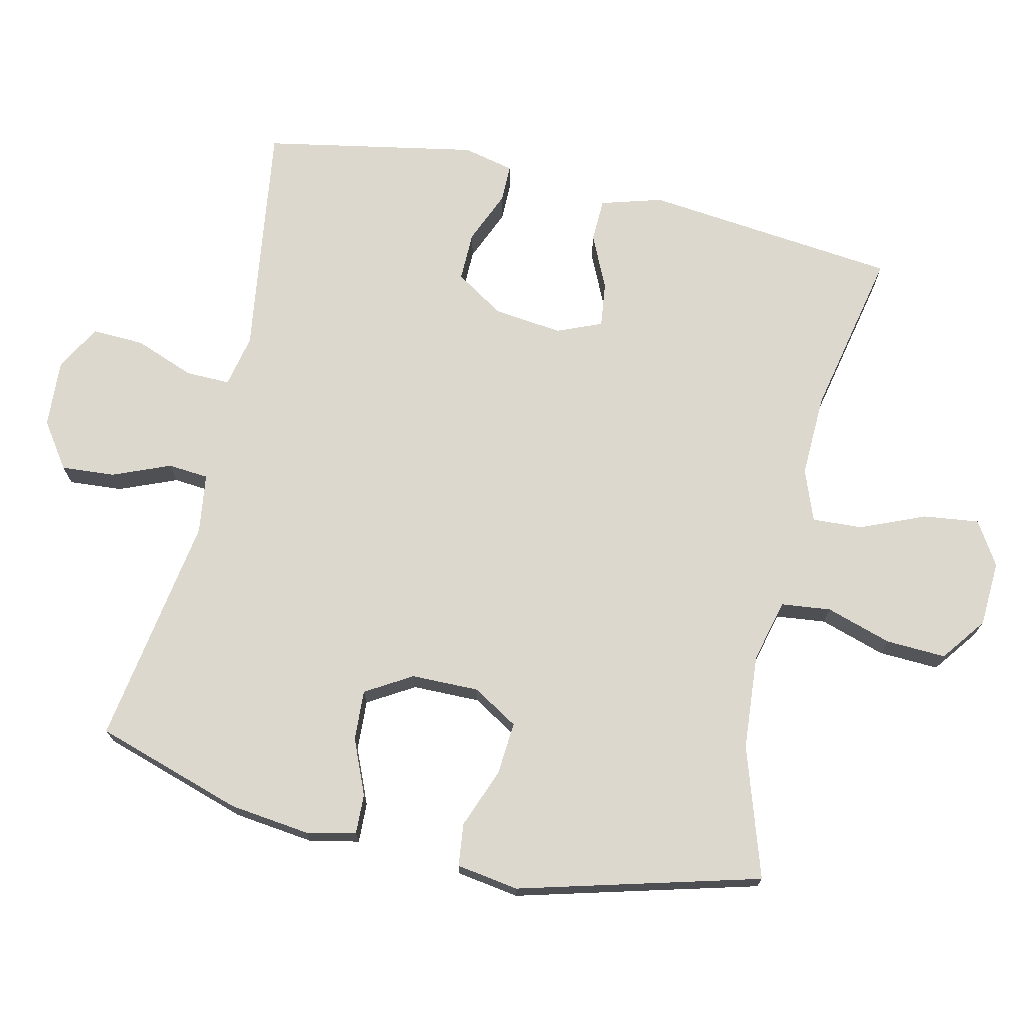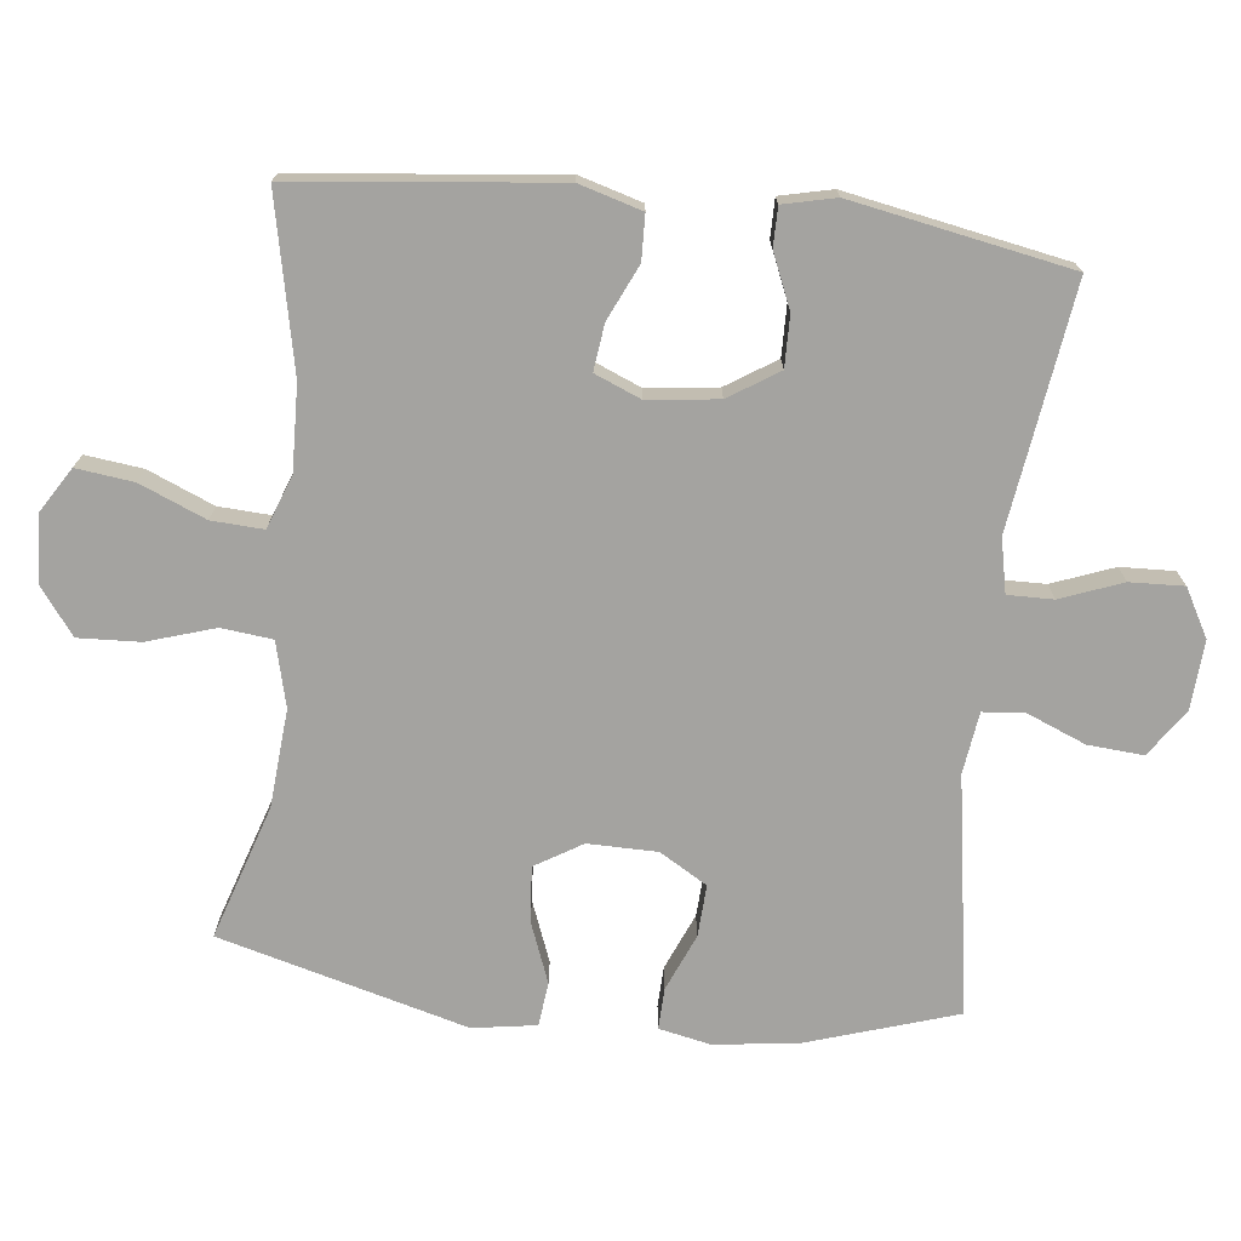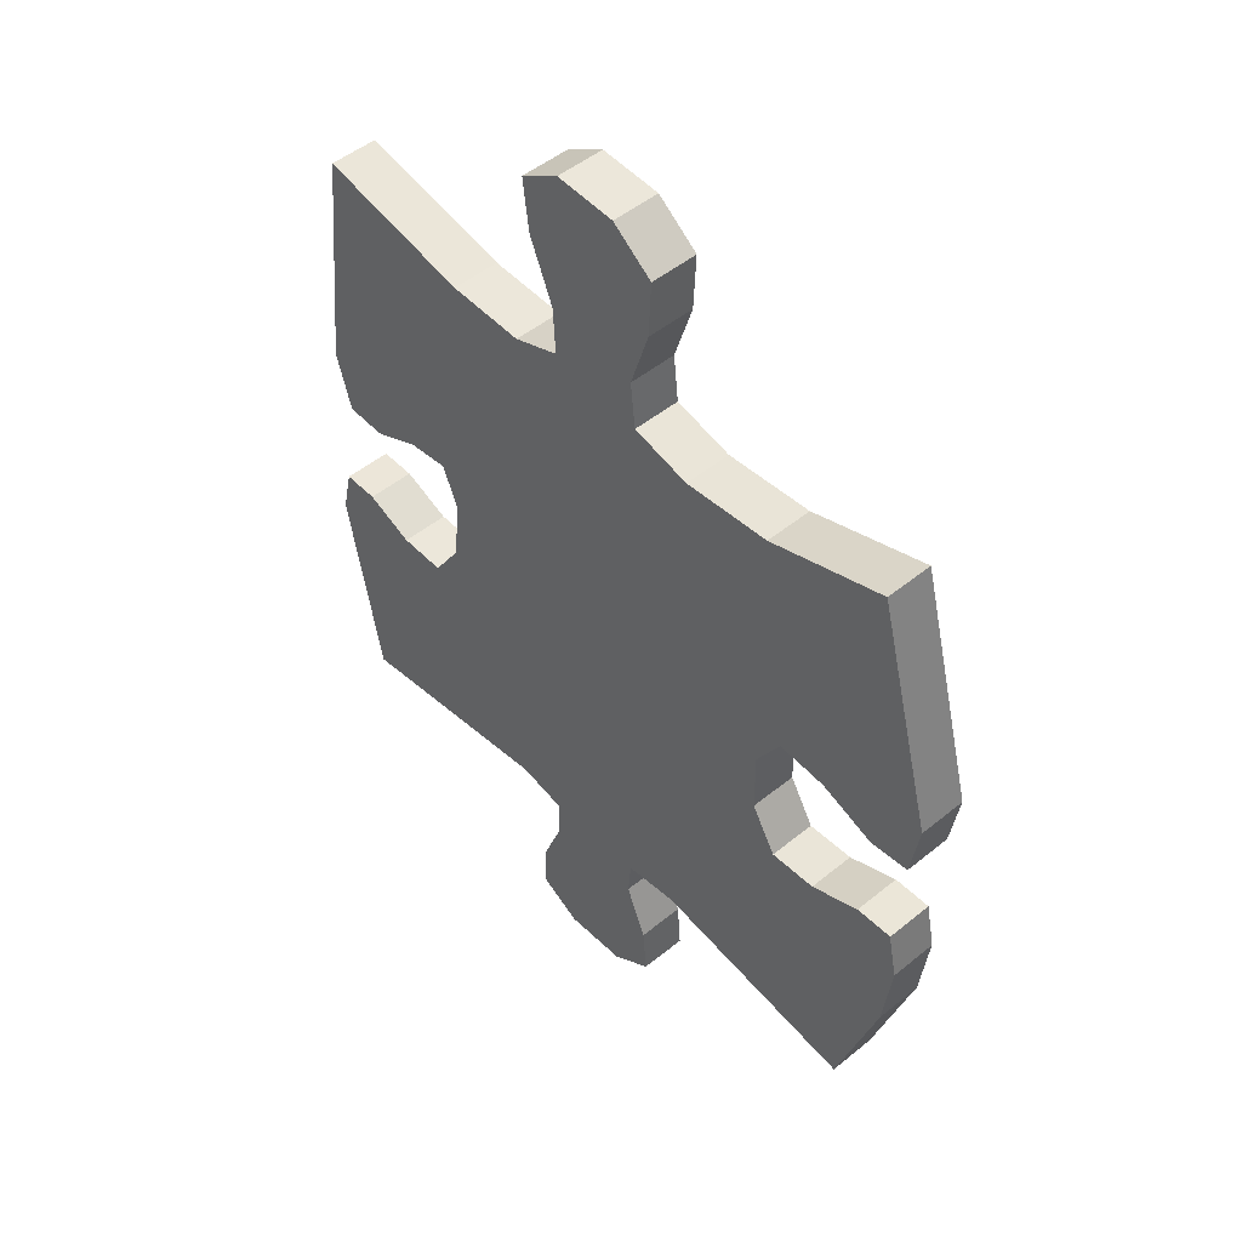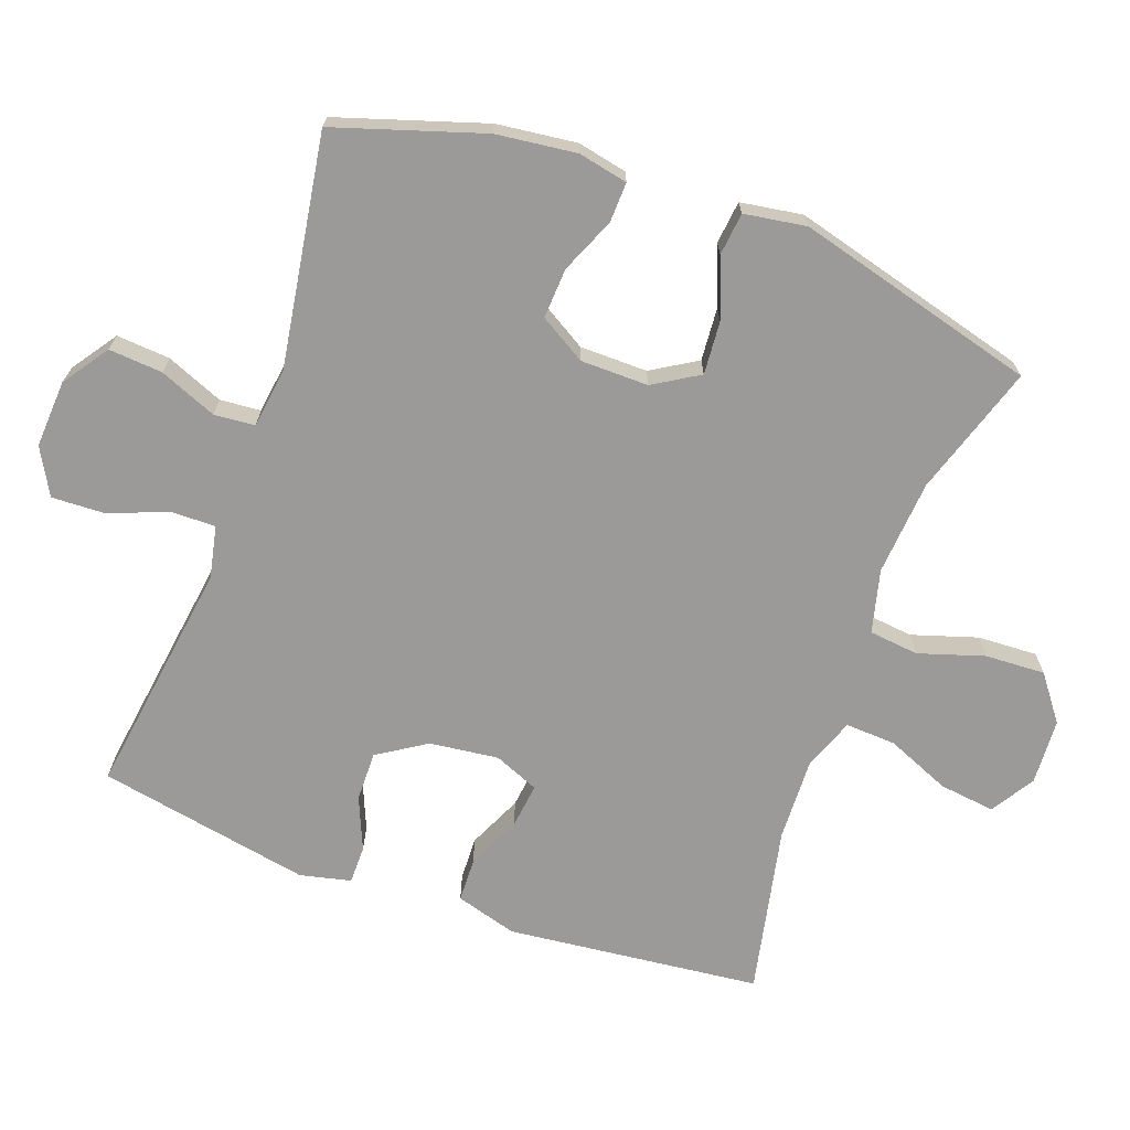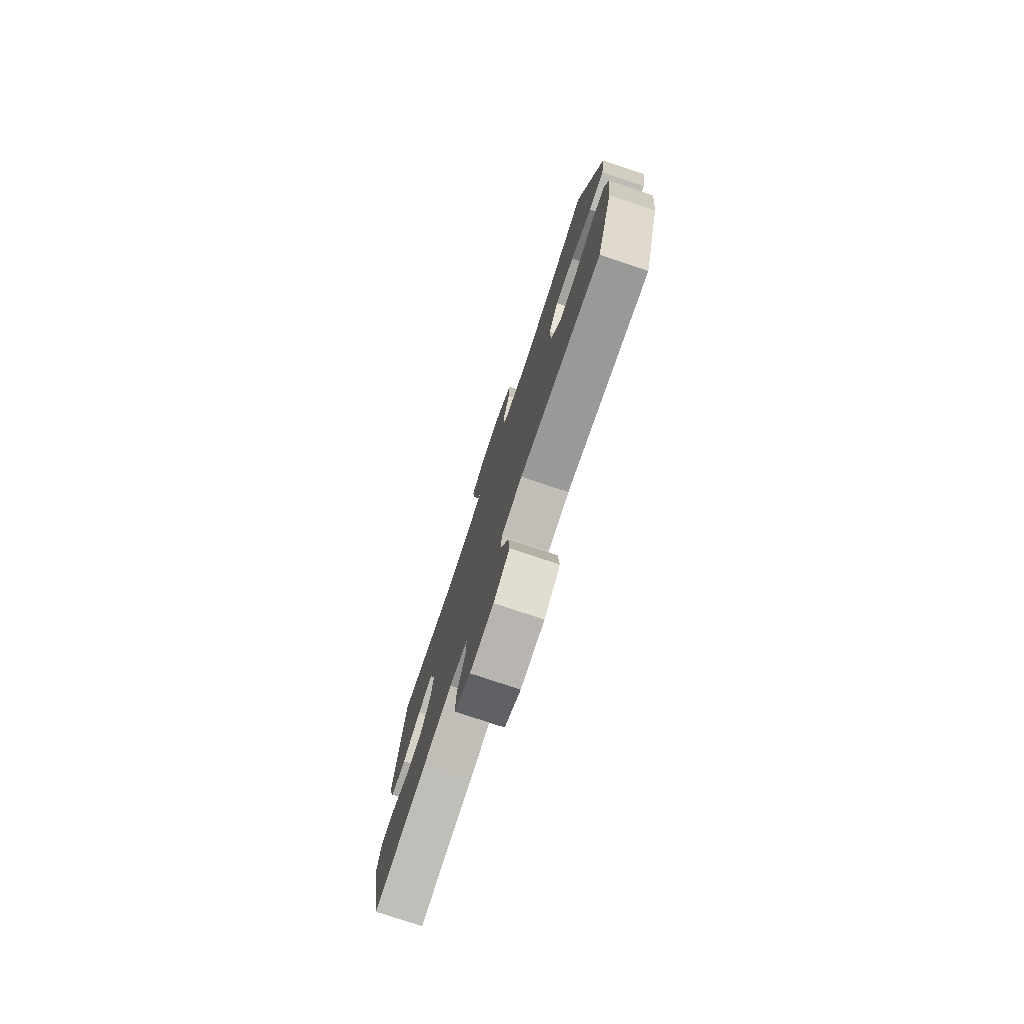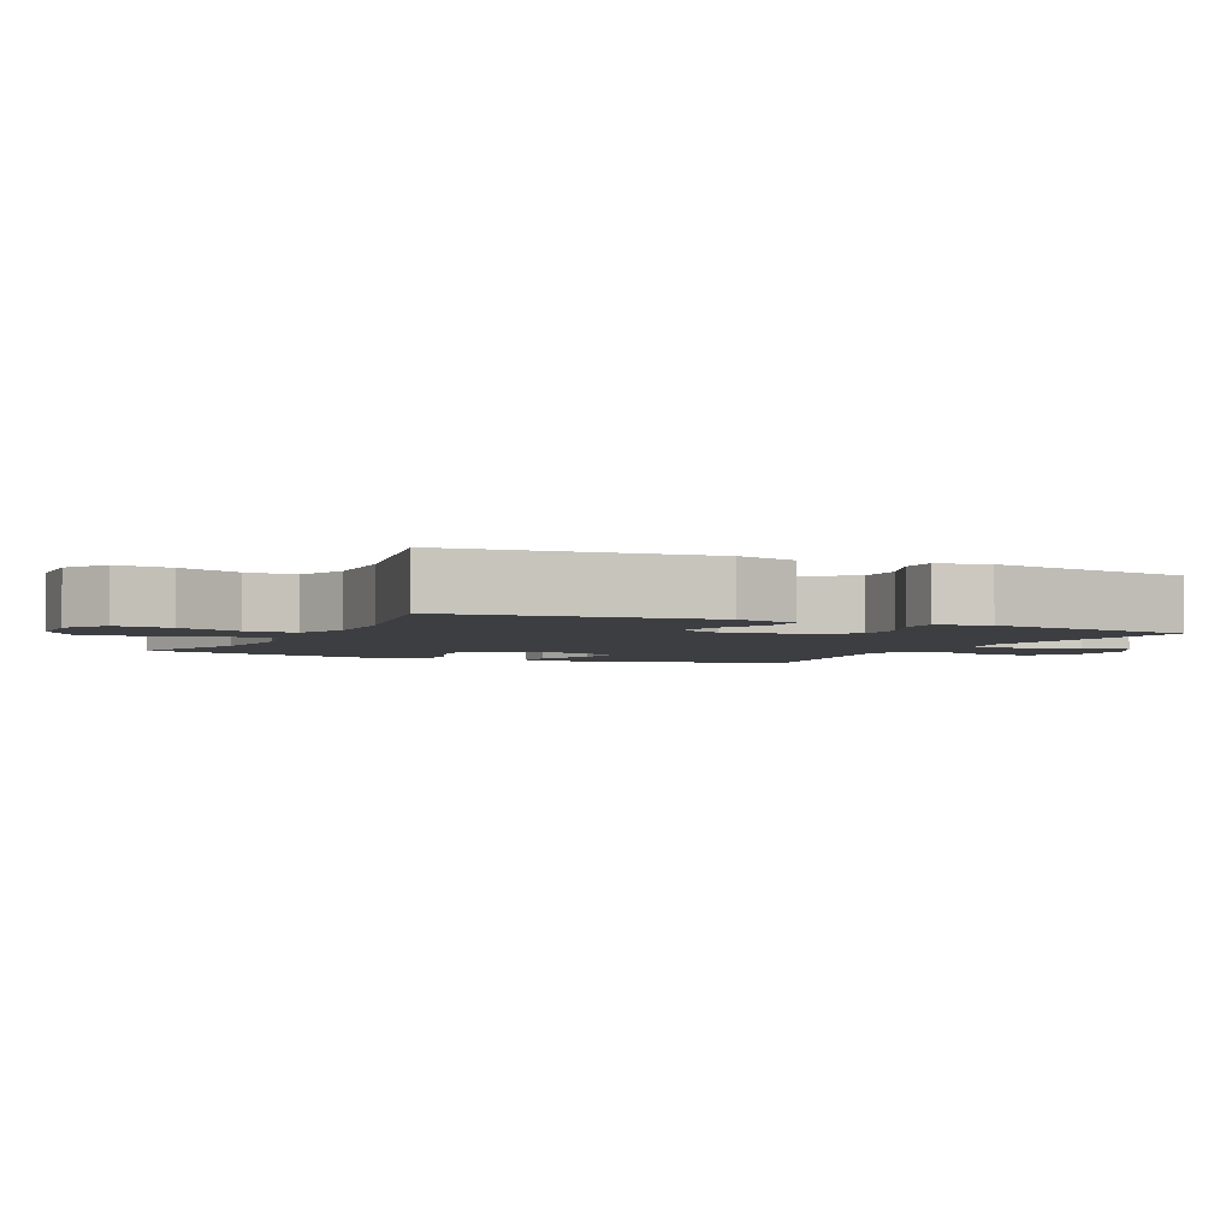
<metadata>
{"format":"obj","ext":"obj","renderer":"f3d","projection":"perspective","resolution":1024,"background":"white","views":[{"elev":72.1,"azim":-77.2,"up":"+Y"},{"elev":-73.0,"azim":83.6,"up":"+Y"},{"elev":49.4,"azim":-132.0,"up":"+Z"},{"elev":-69.5,"azim":-109.9,"up":"+Y"},{"elev":-77.8,"azim":-108.4,"up":"+Z"},{"elev":-3.2,"azim":64.6,"up":"+Y"}]}
</metadata>
<code>
v -0.5 0.07 0.5
v -0.311 0.07 0.439
v -0.173 0.07 0.428
v -0.082 0.07 0.451
v -0.074 0.07 0.523
v -0.104 0.07 0.618
v -0.108 0.07 0.705
v -0.043 0.07 0.754
v 0.052 0.07 0.759
v 0.115 0.07 0.72
v 0.105 0.07 0.639
v 0.066 0.07 0.546
v 0.062 0.07 0.473
v 0.137 0.07 0.445
v 0.257 0.07 0.449
v 0.5 0.07 0.5
v 0.54 0.07 0.132
v 0.514 0.07 0.043
v 0.451 0.07 0.041
v 0.373 0.07 0.077
v 0.308 0.07 0.085
v 0.281 0.07 0.02
v 0.293 0.07 -0.08
v 0.338 0.07 -0.15
v 0.41 0.07 -0.149
v 0.486 0.07 -0.117
v 0.541 0.07 -0.117
v 0.558 0.07 -0.191
v 0.5 0.07 -0.5
v 0.275 0.07 -0.468
v 0.157 0.07 -0.451
v 0.081 0.07 -0.467
v 0.082 0.07 -0.531
v 0.115 0.07 -0.618
v 0.118 0.07 -0.694
v 0.051 0.07 -0.731
v -0.047 0.07 -0.725
v -0.113 0.07 -0.679
v -0.107 0.07 -0.601
v -0.073 0.07 -0.518
v -0.078 0.07 -0.459
v -0.165 0.07 -0.447
v -0.5 0.07 -0.5
v -0.568 0.07 -0.286
v -0.582 0.07 -0.17
v -0.567 0.07 -0.098
v -0.509 0.07 -0.1
v -0.429 0.07 -0.134
v -0.356 0.07 -0.138
v -0.316 0.07 -0.071
v -0.315 0.07 0.027
v -0.355 0.07 0.093
v -0.432 0.07 0.087
v -0.518 0.07 0.054
v -0.58 0.07 0.061
v -0.594 0.07 0.151
v -0.5 0 0.5
v -0.311 0 0.439
v -0.173 0 0.428
v -0.082 0 0.451
v -0.074 0 0.523
v -0.104 0 0.618
v -0.108 0 0.705
v -0.043 0 0.754
v 0.052 0 0.759
v 0.115 0 0.72
v 0.105 0 0.639
v 0.066 0 0.546
v 0.062 0 0.473
v 0.137 0 0.445
v 0.257 0 0.449
v 0.5 0 0.5
v 0.54 0 0.132
v 0.514 0 0.043
v 0.451 0 0.041
v 0.373 0 0.077
v 0.308 0 0.085
v 0.281 0 0.02
v 0.293 0 -0.08
v 0.338 0 -0.15
v 0.41 0 -0.149
v 0.486 0 -0.117
v 0.541 0 -0.117
v 0.558 0 -0.191
v 0.5 0 -0.5
v 0.275 0 -0.468
v 0.157 0 -0.451
v 0.081 0 -0.467
v 0.082 0 -0.531
v 0.115 0 -0.618
v 0.118 0 -0.694
v 0.051 0 -0.731
v -0.047 0 -0.725
v -0.113 0 -0.679
v -0.107 0 -0.601
v -0.073 0 -0.518
v -0.078 0 -0.459
v -0.165 0 -0.447
v -0.5 0 -0.5
v -0.568 0 -0.286
v -0.582 0 -0.17
v -0.567 0 -0.098
v -0.509 0 -0.1
v -0.429 0 -0.134
v -0.356 0 -0.138
v -0.316 0 -0.071
v -0.315 0 0.027
v -0.355 0 0.093
v -0.432 0 0.087
v -0.518 0 0.054
v -0.58 0 0.061
v -0.594 0 0.151
f 56 1 2
f 55 56 2
f 54 55 2
f 53 54 2
f 52 53 2 3
f 51 52 3 4
f 50 51 4
f 46 47 48
f 45 46 48
f 44 45 48
f 43 44 48
f 42 43 48
f 41 42 48 49
f 38 39 40
f 37 38 40
f 36 37 40
f 35 36 40
f 34 35 40
f 33 34 40
f 32 33 40 41
f 41 49 50
f 32 41 50
f 31 32 50
f 29 30 31
f 28 29 31
f 27 28 31
f 26 27 31
f 25 26 31
f 18 19 20
f 17 18 20
f 16 17 20
f 15 16 20
f 14 15 20 21
f 13 14 21 22
f 10 11 12
f 9 10 12
f 8 9 12
f 7 8 12
f 6 7 12
f 5 6 12
f 4 5 12 13
f 13 22 23
f 4 13 23
f 50 4 23
f 24 25 31
f 23 24 31 50
f 58 57 112
f 58 112 111
f 58 111 110
f 58 110 109
f 59 58 109 108
f 60 59 108 107
f 60 107 106
f 104 103 102
f 104 102 101
f 104 101 100
f 104 100 99
f 104 99 98
f 105 104 98 97
f 96 95 94
f 96 94 93
f 96 93 92
f 96 92 91
f 96 91 90
f 96 90 89
f 97 96 89 88
f 106 105 97
f 106 97 88
f 106 88 87
f 87 86 85
f 87 85 84
f 87 84 83
f 87 83 82
f 87 82 81
f 76 75 74
f 76 74 73
f 76 73 72
f 76 72 71
f 77 76 71 70
f 78 77 70 69
f 68 67 66
f 68 66 65
f 68 65 64
f 68 64 63
f 68 63 62
f 68 62 61
f 69 68 61 60
f 79 78 69
f 79 69 60
f 79 60 106
f 87 81 80
f 106 87 80 79
f 1 57 58 2
f 2 58 59 3
f 3 59 60 4
f 4 60 61 5
f 5 61 62 6
f 6 62 63 7
f 7 63 64 8
f 8 64 65 9
f 9 65 66 10
f 10 66 67 11
f 11 67 68 12
f 12 68 69 13
f 13 69 70 14
f 14 70 71 15
f 15 71 72 16
f 16 72 73 17
f 17 73 74 18
f 18 74 75 19
f 19 75 76 20
f 20 76 77 21
f 21 77 78 22
f 22 78 79 23
f 23 79 80 24
f 24 80 81 25
f 25 81 82 26
f 26 82 83 27
f 27 83 84 28
f 28 84 85 29
f 29 85 86 30
f 30 86 87 31
f 31 87 88 32
f 32 88 89 33
f 33 89 90 34
f 34 90 91 35
f 35 91 92 36
f 36 92 93 37
f 37 93 94 38
f 38 94 95 39
f 39 95 96 40
f 40 96 97 41
f 41 97 98 42
f 42 98 99 43
f 43 99 100 44
f 44 100 101 45
f 45 101 102 46
f 46 102 103 47
f 47 103 104 48
f 48 104 105 49
f 49 105 106 50
f 50 106 107 51
f 51 107 108 52
f 52 108 109 53
f 53 109 110 54
f 54 110 111 55
f 55 111 112 56
f 56 112 57 1

</code>
